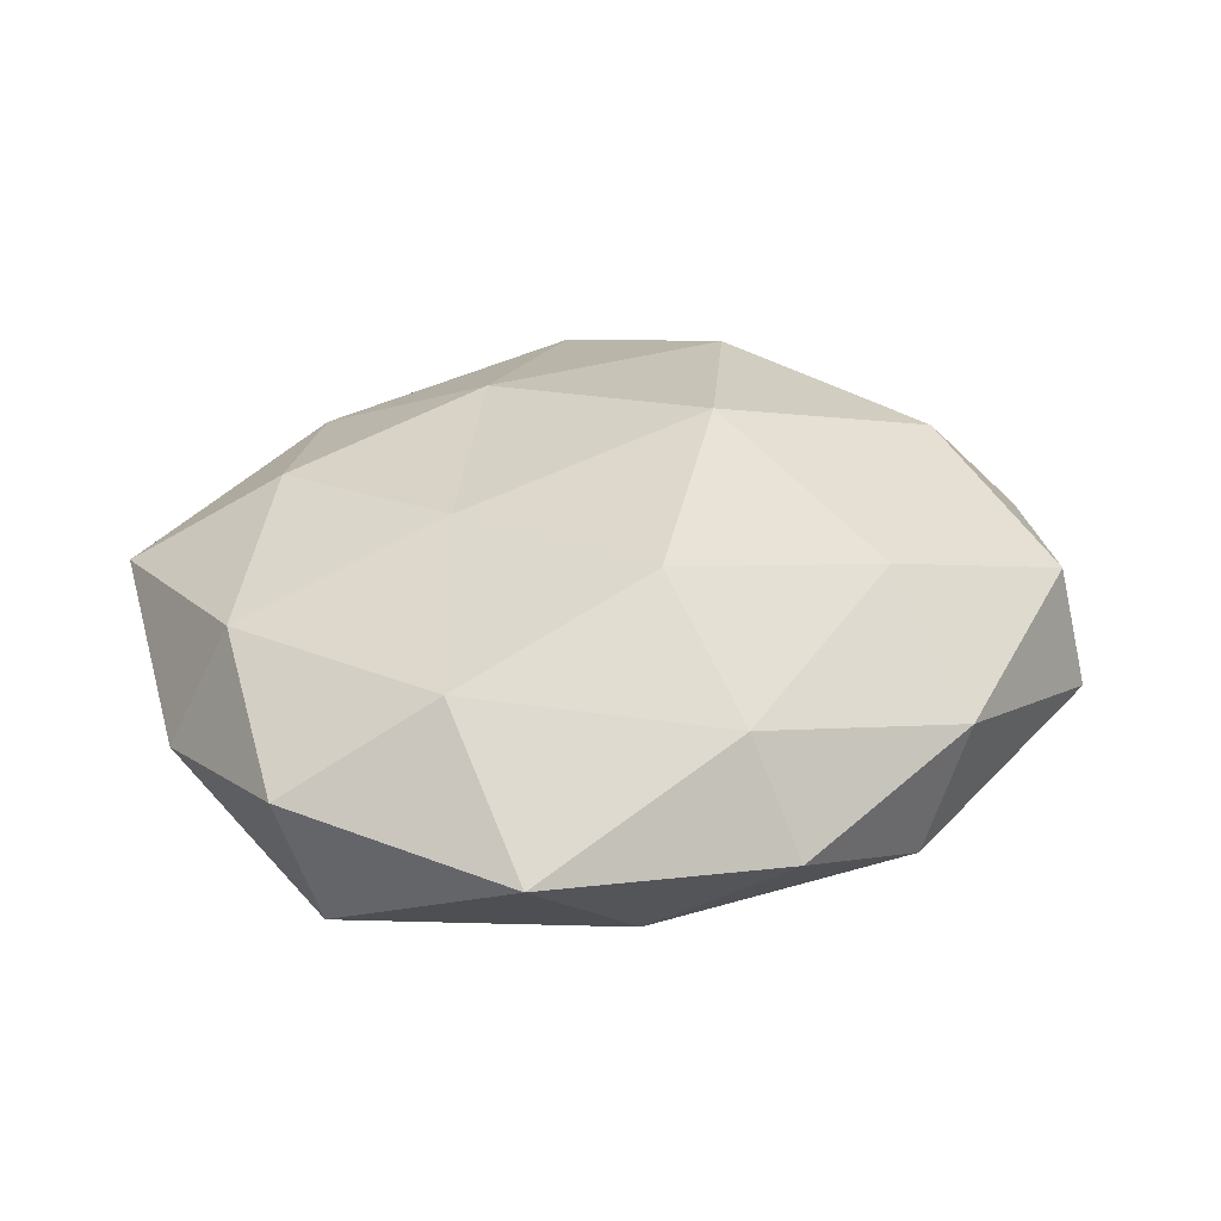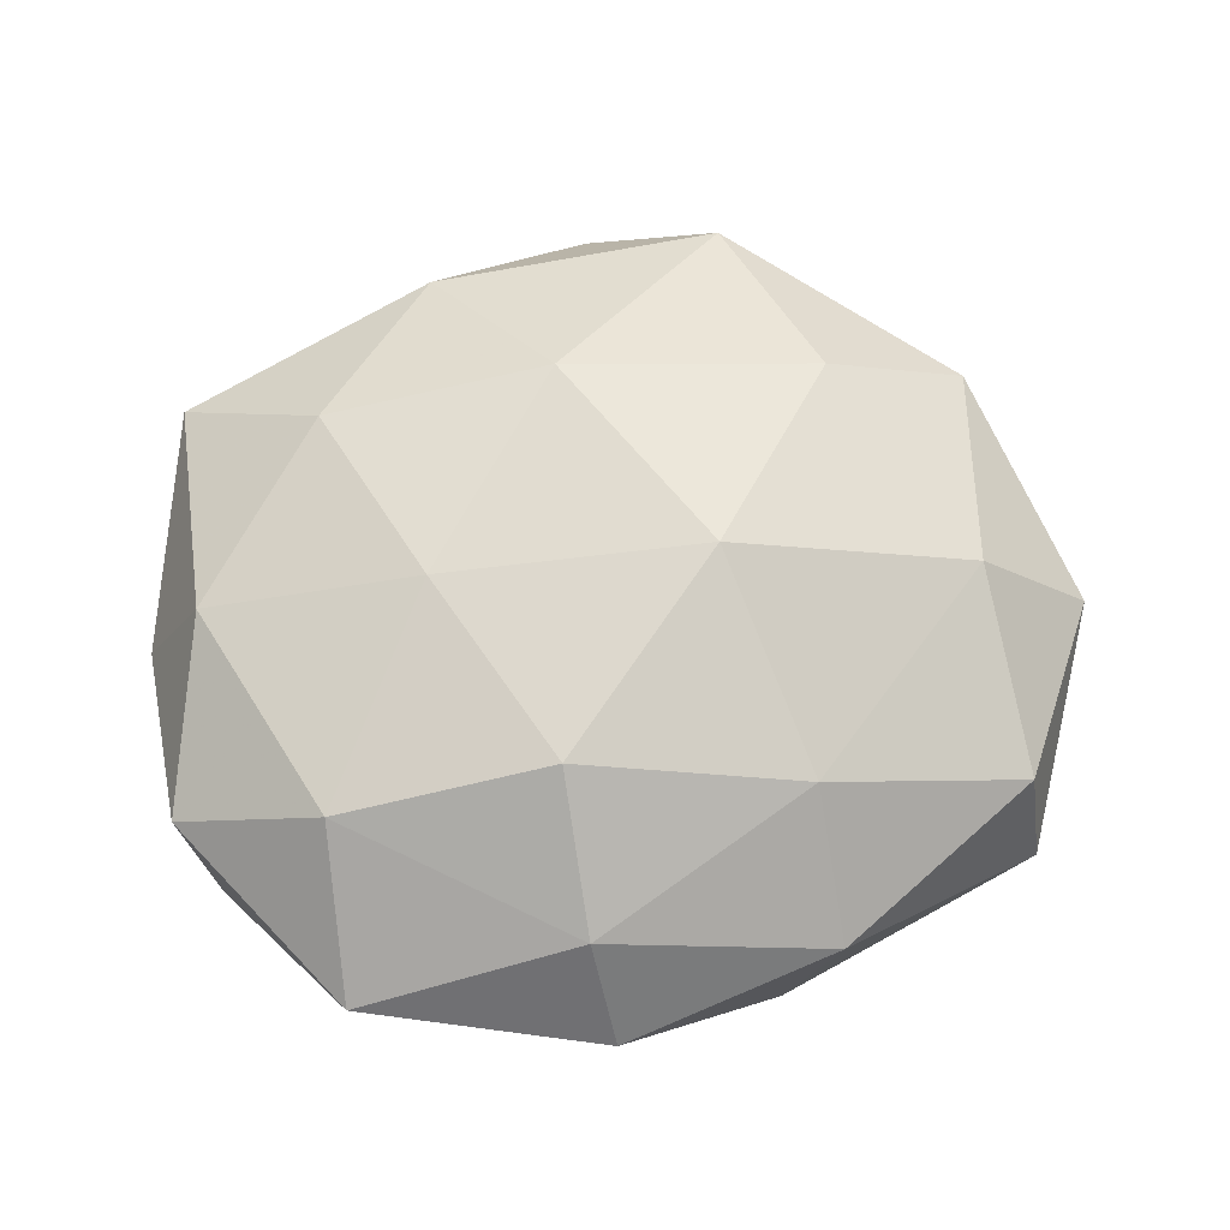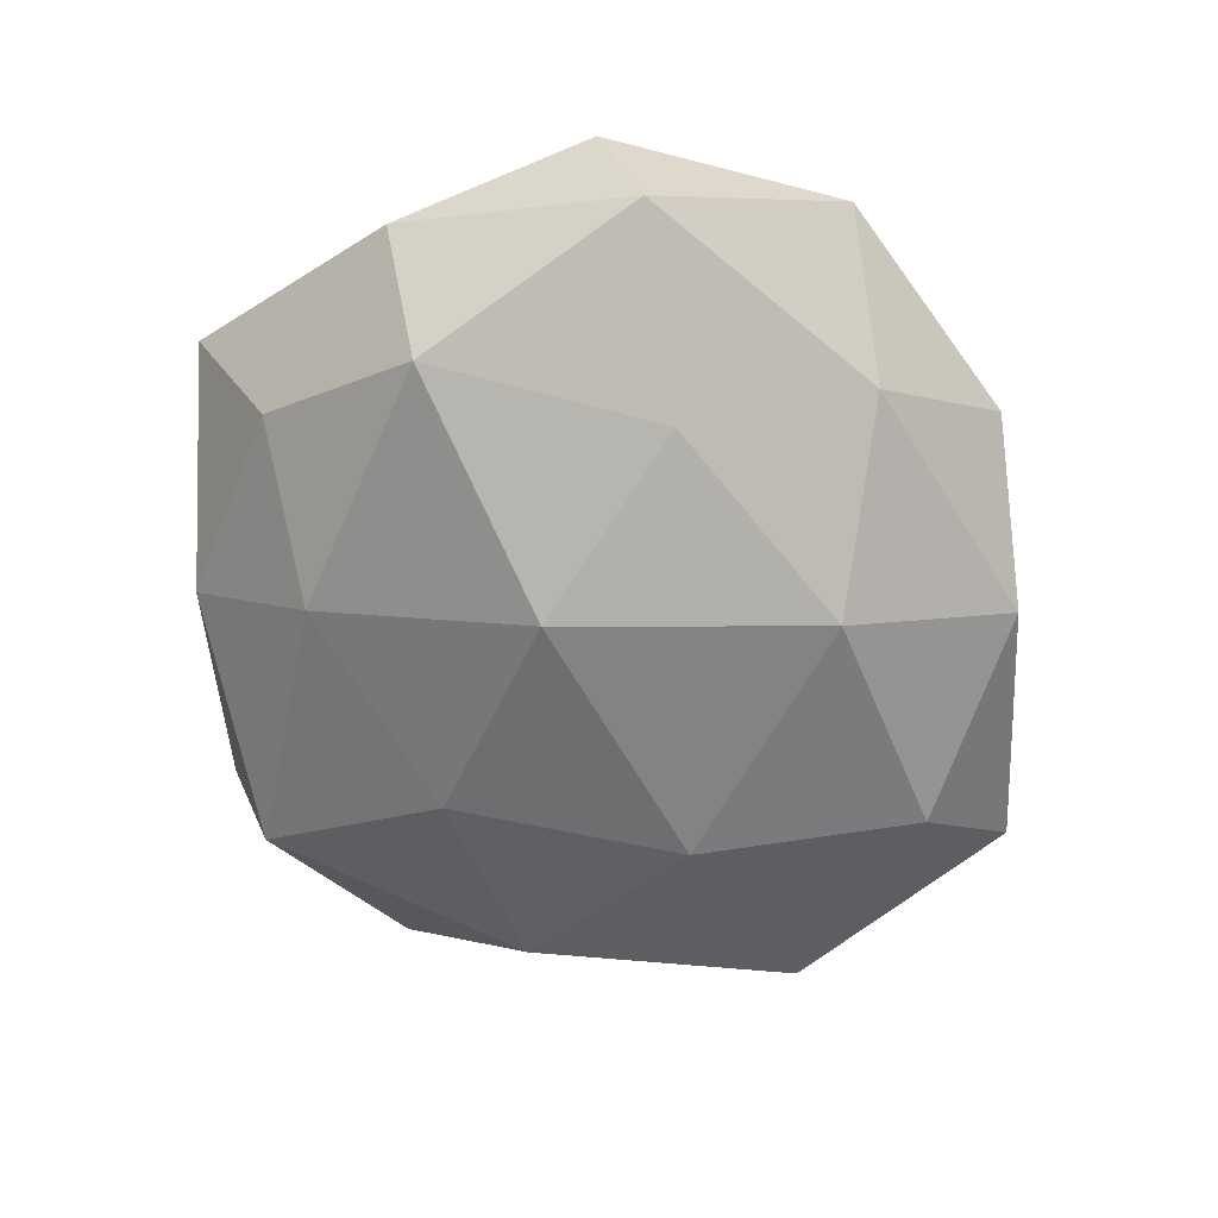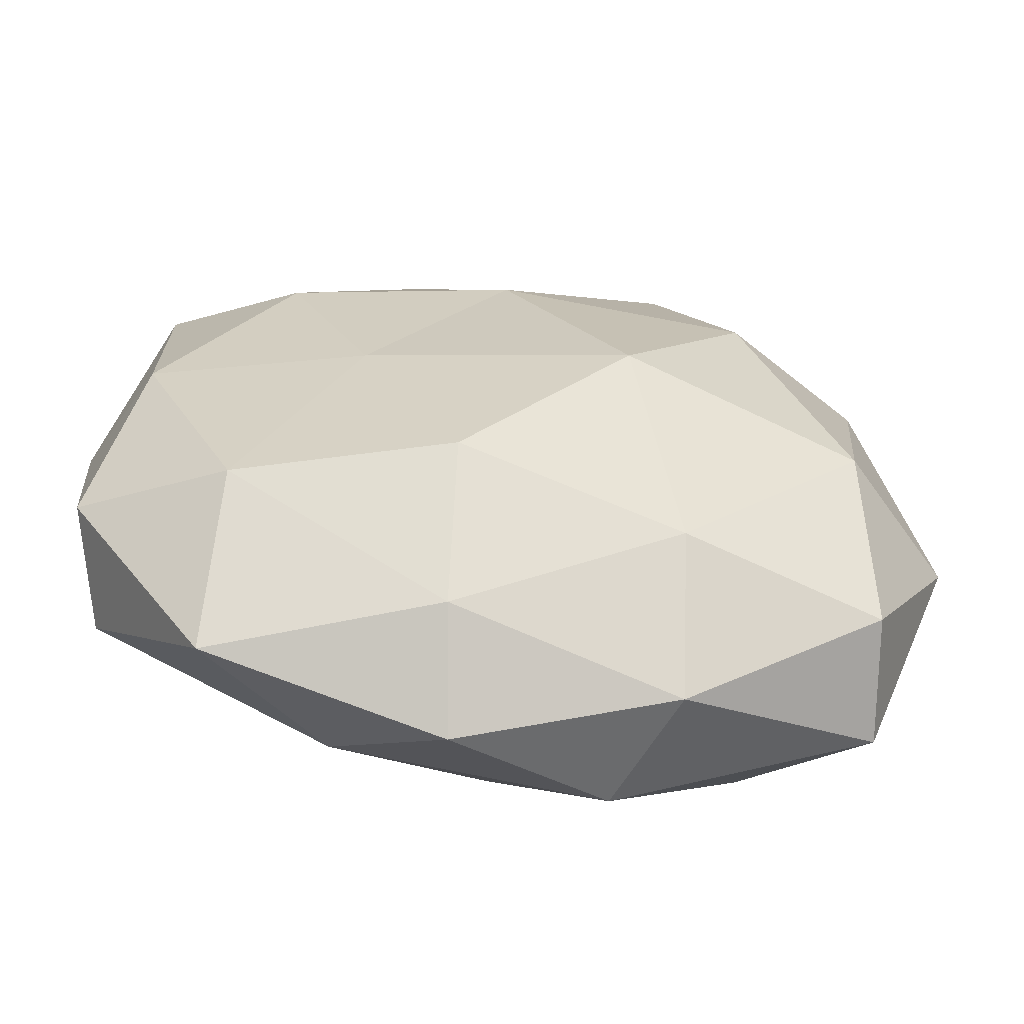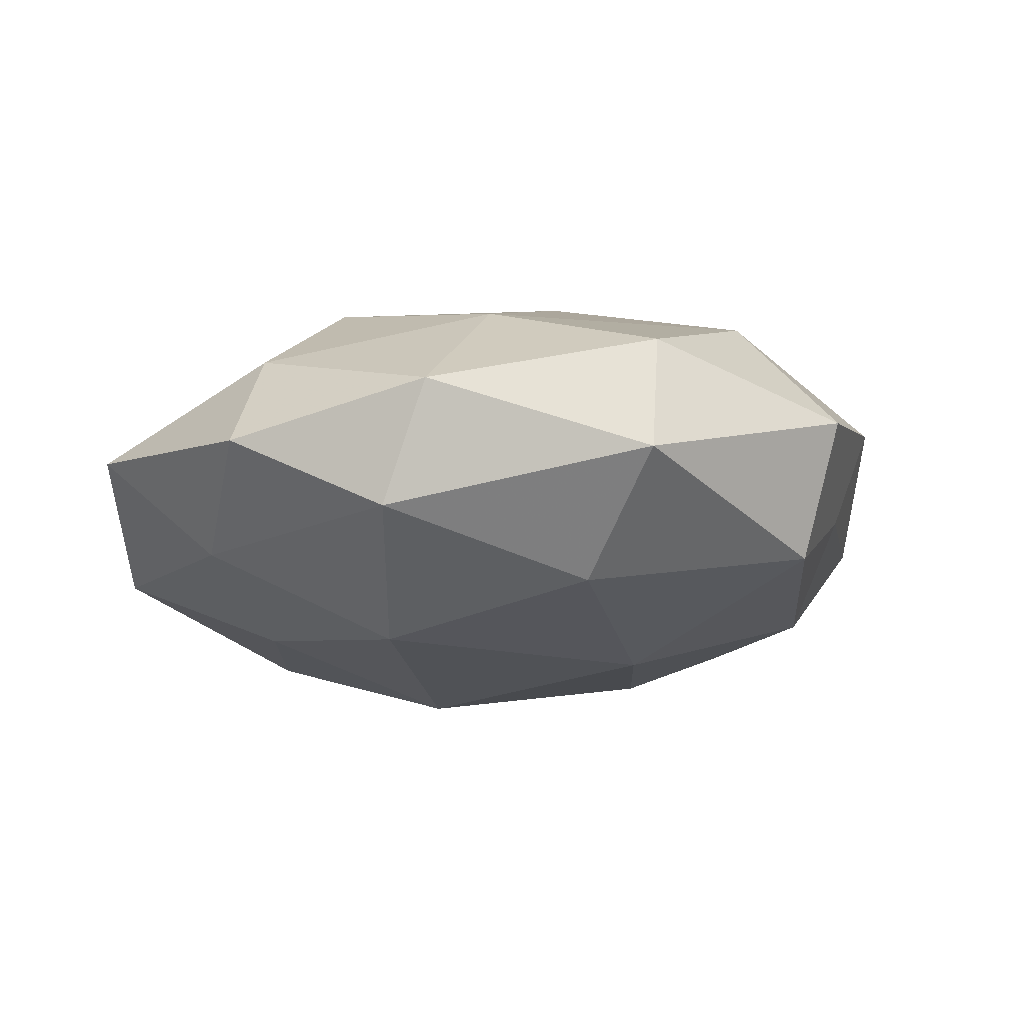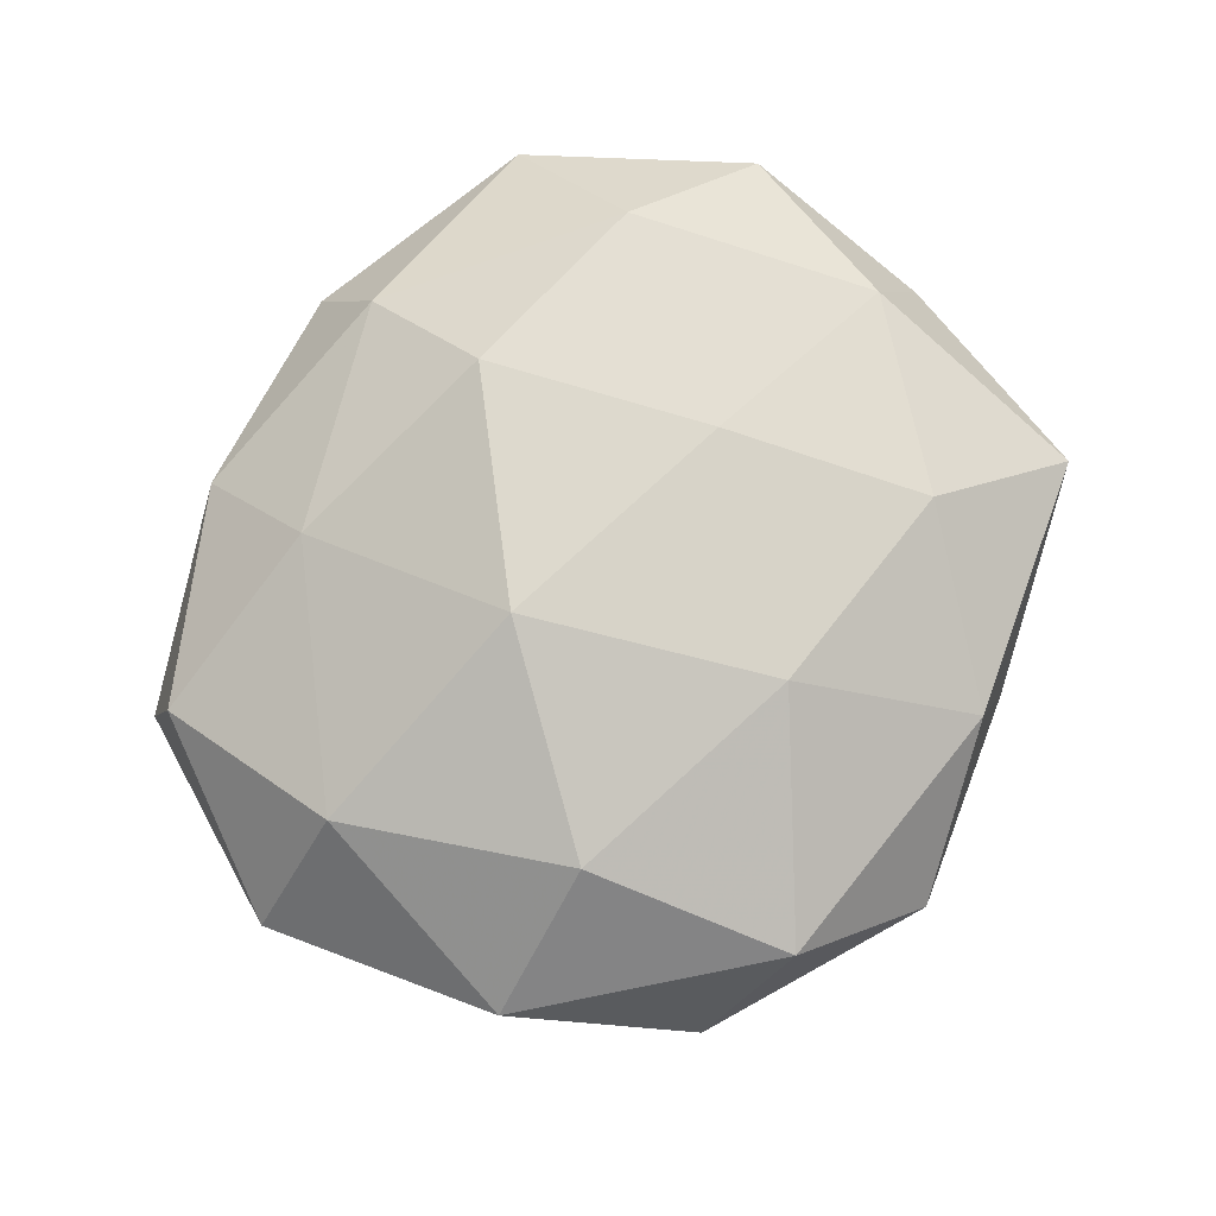
<metadata>
{"format":"obj","ext":"obj","renderer":"f3d","projection":"perspective","resolution":1024,"background":"white","views":[{"elev":32.8,"azim":-30.6,"up":"+Z"},{"elev":65.7,"azim":-8.2,"up":"+Z"},{"elev":-61.2,"azim":-67.7,"up":"+Z"},{"elev":-60.3,"azim":-7.9,"up":"+Y"},{"elev":-14.6,"azim":35.0,"up":"+Z"},{"elev":79.9,"azim":129.6,"up":"+Z"}]}
</metadata>
<code>
v -0.01617 0.04438 0.01089
v 0.03171 -0.02687 -0.0189
v -0.006699 -0.05131 -0.0001632
v -0.02108 -0.0001702 0.02133
v 0.004268 0.0536 0.000682
v -0.02272 0.04479 -0.00443
v -0.04798 0.00306 0.01335
v 0.01999 -0.04528 0.004925
v 0.04215 -0.005874 0.01786
v -0.05004 -0.02373 -0.008883
v -0.03136 0.02389 0.01762
v 0.04588 -0.03404 -0.00556
v 0.01155 -0.003801 0.02763
v 0.01971 0.0449 0.01327
v -0.008519 -0.04304 0.01288
v 0.05012 -0.003905 -0.01422
v -0.01403 0.003235 -0.02662
v -0.0537 -0.01963 0.005577
v 0.04426 -0.02998 0.009434
v -0.02156 0.02945 -0.01756
v 0.02818 0.02013 0.02164
v 0.04446 0.01672 -0.004417
v -0.0482 0.03325 0.006006
v 0.0466 0.02288 0.009243
v 0.05655 -0.005927 0.002397
v -0.04197 0.02621 -0.007929
v -0.03557 -0.02571 0.01671
v -0.03628 -0.04385 0.003207
v -0.02731 -0.01815 -0.01854
v -0.009089 -0.02609 0.02434
v 0.03296 0.0253 -0.01627
v 0.006832 0.04873 -0.01422
v 0.01361 -0.04536 -0.01051
v 0.01878 -0.02987 0.018
v 0.0005757 -0.02705 -0.02288
v -0.01985 -0.03986 -0.01118
v 0.005975 0.02428 -0.02263
v -0.045 0.005391 -0.01742
v 0.02181 -0.0003437 -0.02452
v -0.05545 0.005051 -0.001759
v 0.03279 0.04239 -0.002645
v -0.003156 0.02458 0.02168
f 6 1 5
f 11 7 4
f 5 1 14
f 8 15 3
f 12 2 16
f 19 8 12
f 9 21 13
f 23 1 6
f 23 11 1
f 23 7 11
f 9 24 21
f 21 24 14
f 12 16 25
f 19 25 9
f 19 12 25
f 25 16 22
f 25 24 9
f 25 22 24
f 26 6 20
f 26 23 6
f 7 27 4
f 7 18 27
f 3 15 28
f 18 10 28
f 15 27 28
f 28 27 18
f 30 13 4
f 4 27 30
f 15 30 27
f 22 16 31
f 6 5 32
f 6 32 20
f 8 3 33
f 12 33 2
f 8 33 12
f 9 13 34
f 34 15 8
f 19 34 8
f 19 9 34
f 34 13 30
f 34 30 15
f 29 17 35
f 2 33 35
f 28 36 3
f 10 36 28
f 10 29 36
f 33 3 36
f 35 36 29
f 33 36 35
f 20 37 17
f 20 32 37
f 37 32 31
f 20 17 38
f 26 20 38
f 38 29 10
f 38 17 29
f 16 2 39
f 16 39 31
f 35 39 2
f 17 39 35
f 17 37 39
f 31 39 37
f 40 18 7
f 40 10 18
f 40 7 23
f 26 40 23
f 38 10 40
f 26 38 40
f 14 41 5
f 24 41 14
f 24 22 41
f 31 41 22
f 32 5 41
f 32 41 31
f 1 11 42
f 4 42 11
f 13 42 4
f 1 42 14
f 13 21 42
f 14 42 21

</code>
